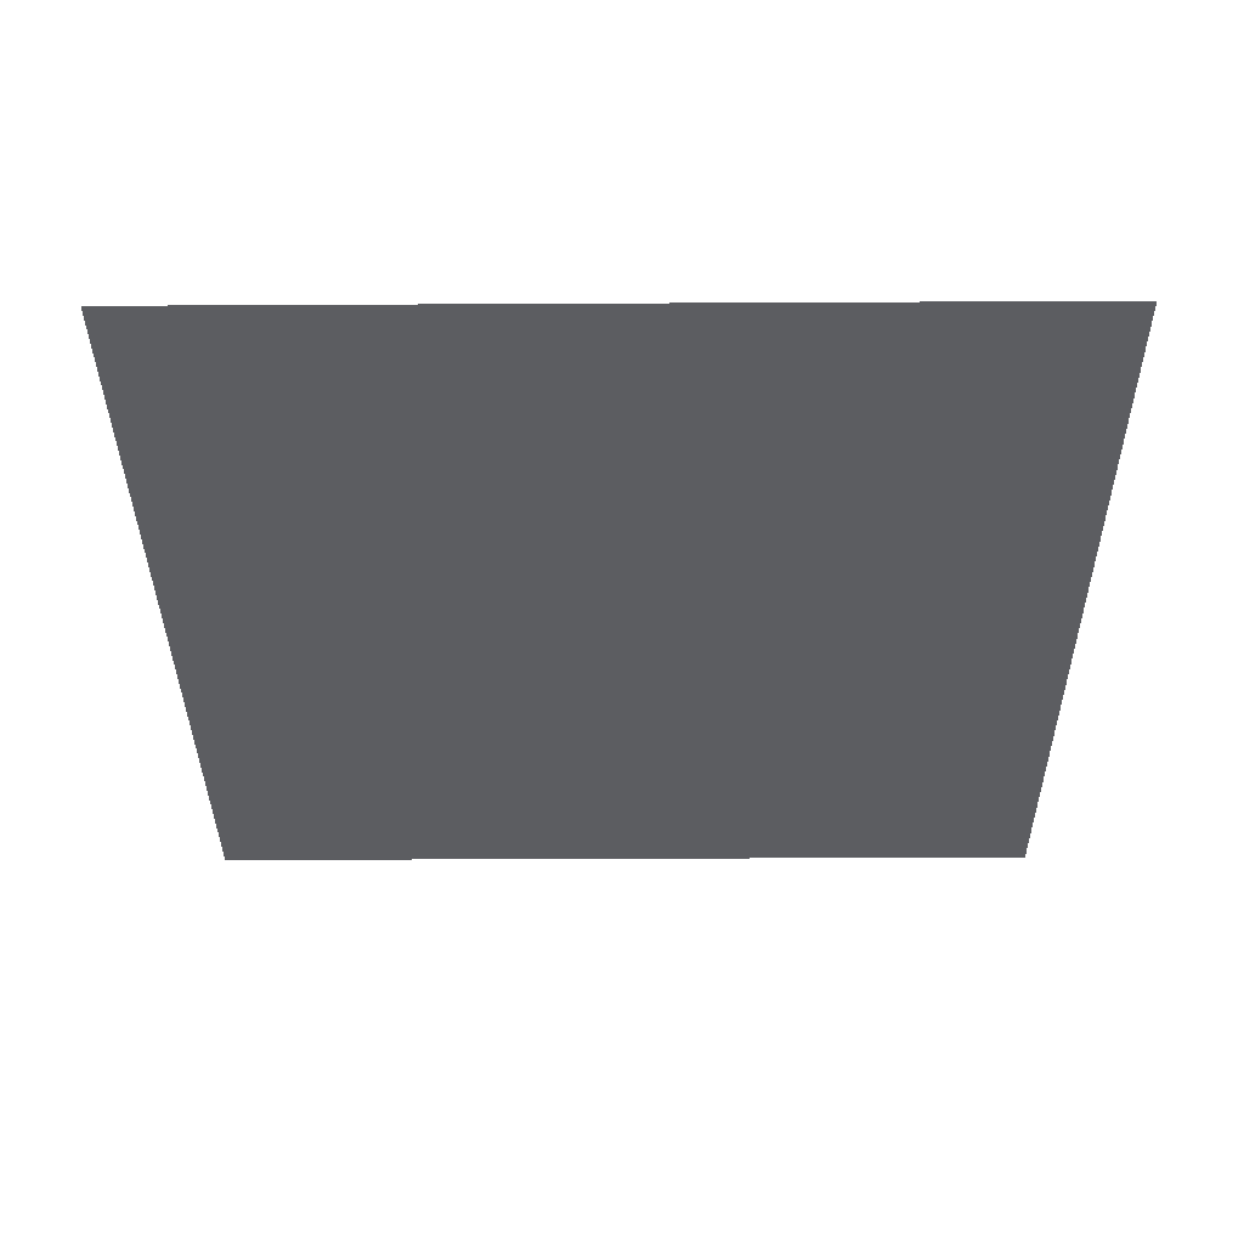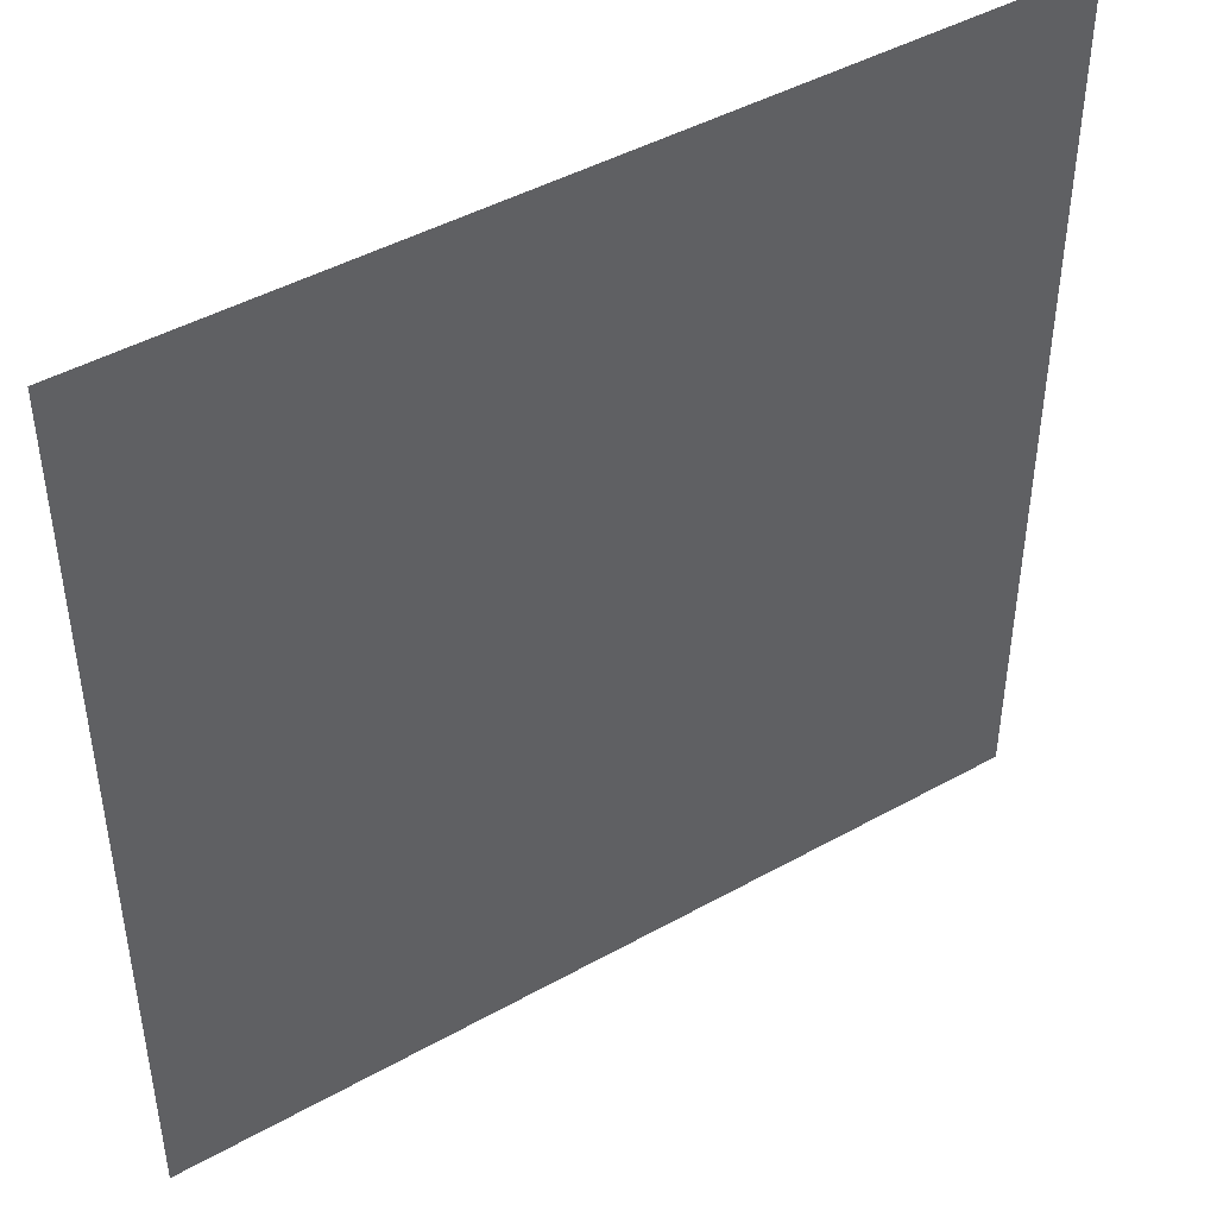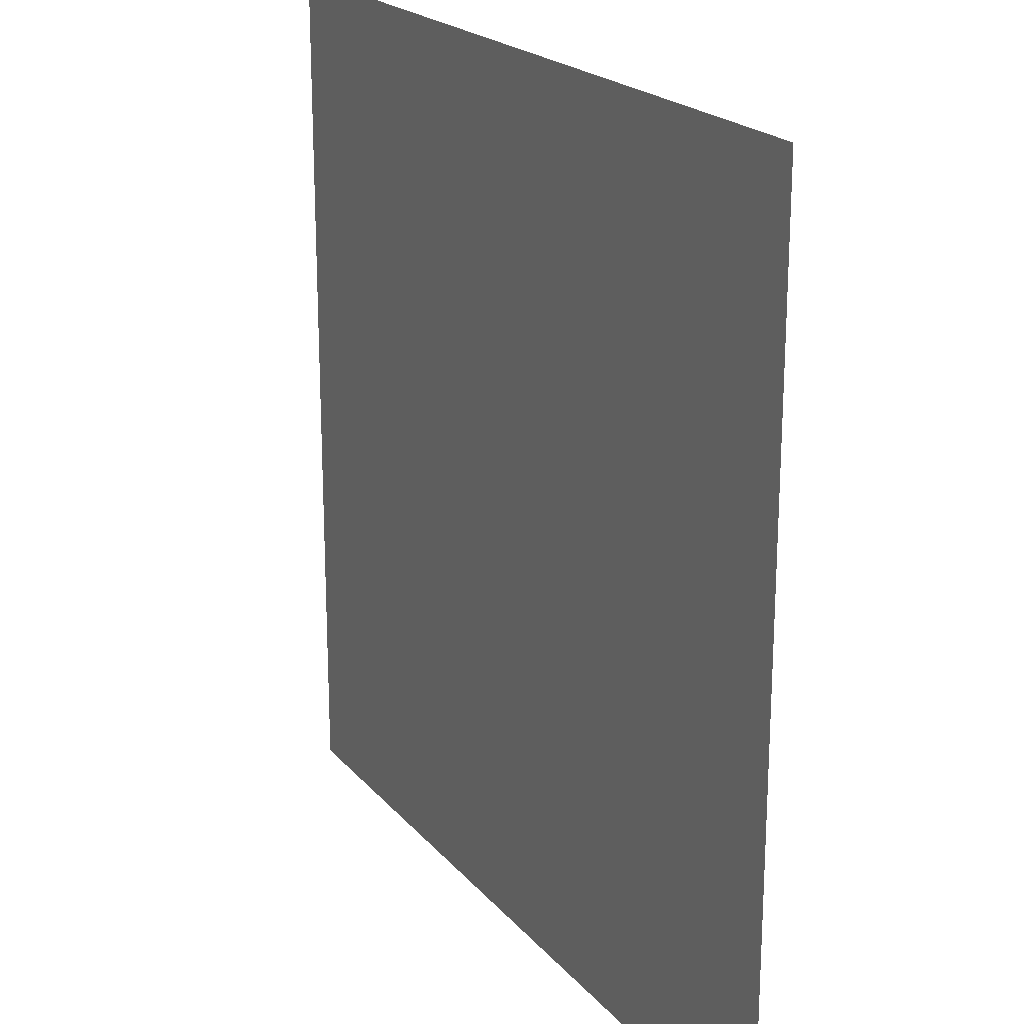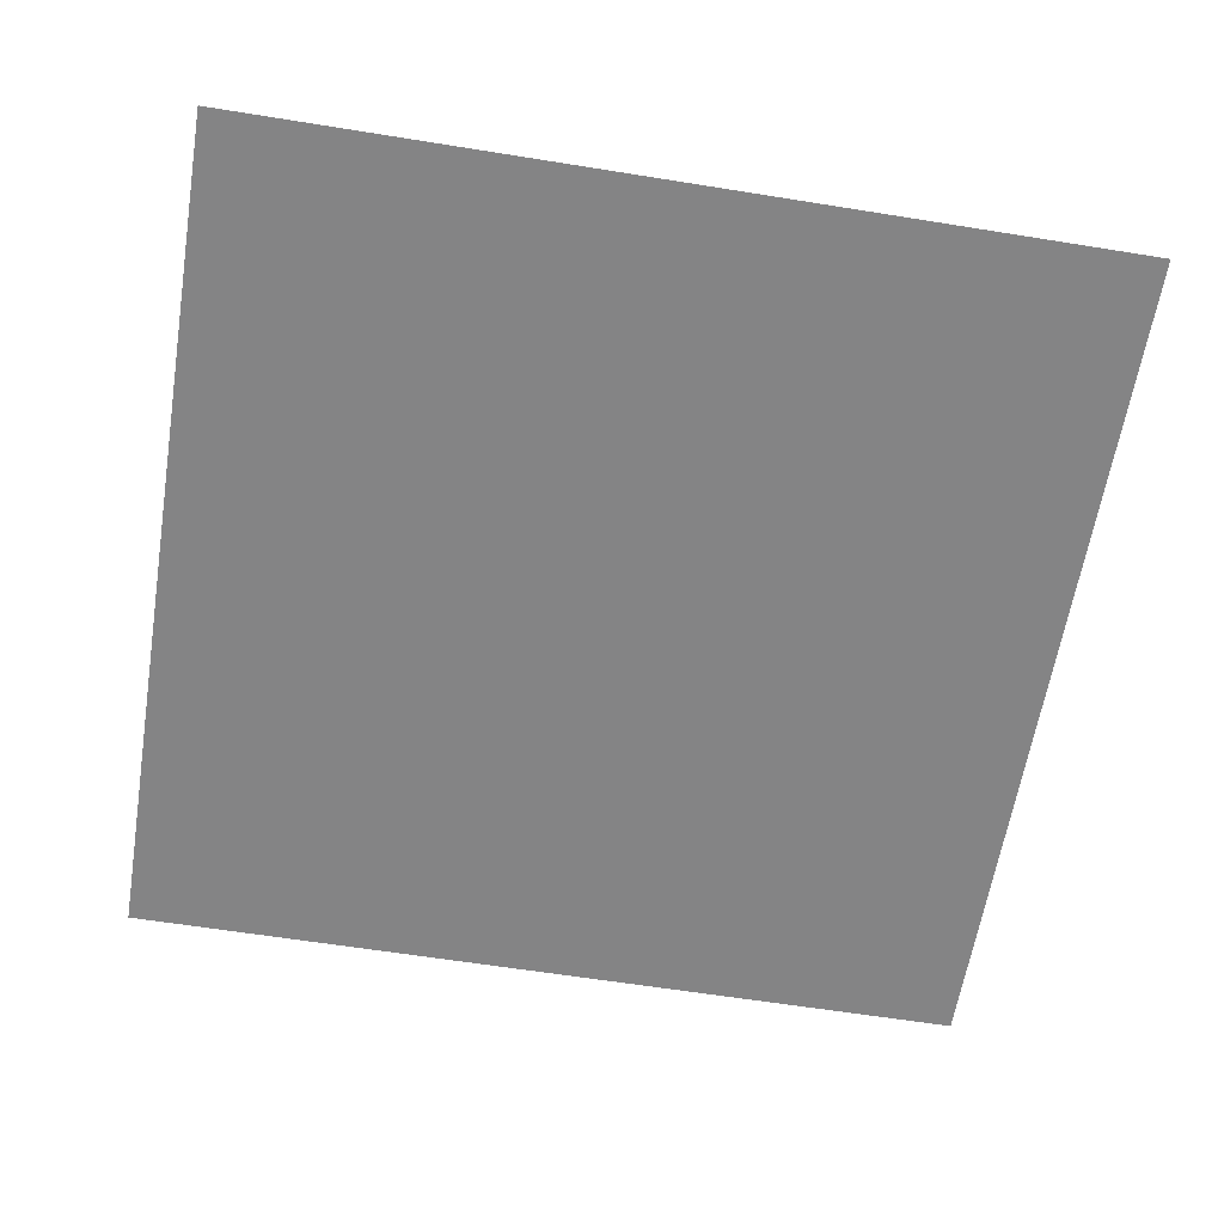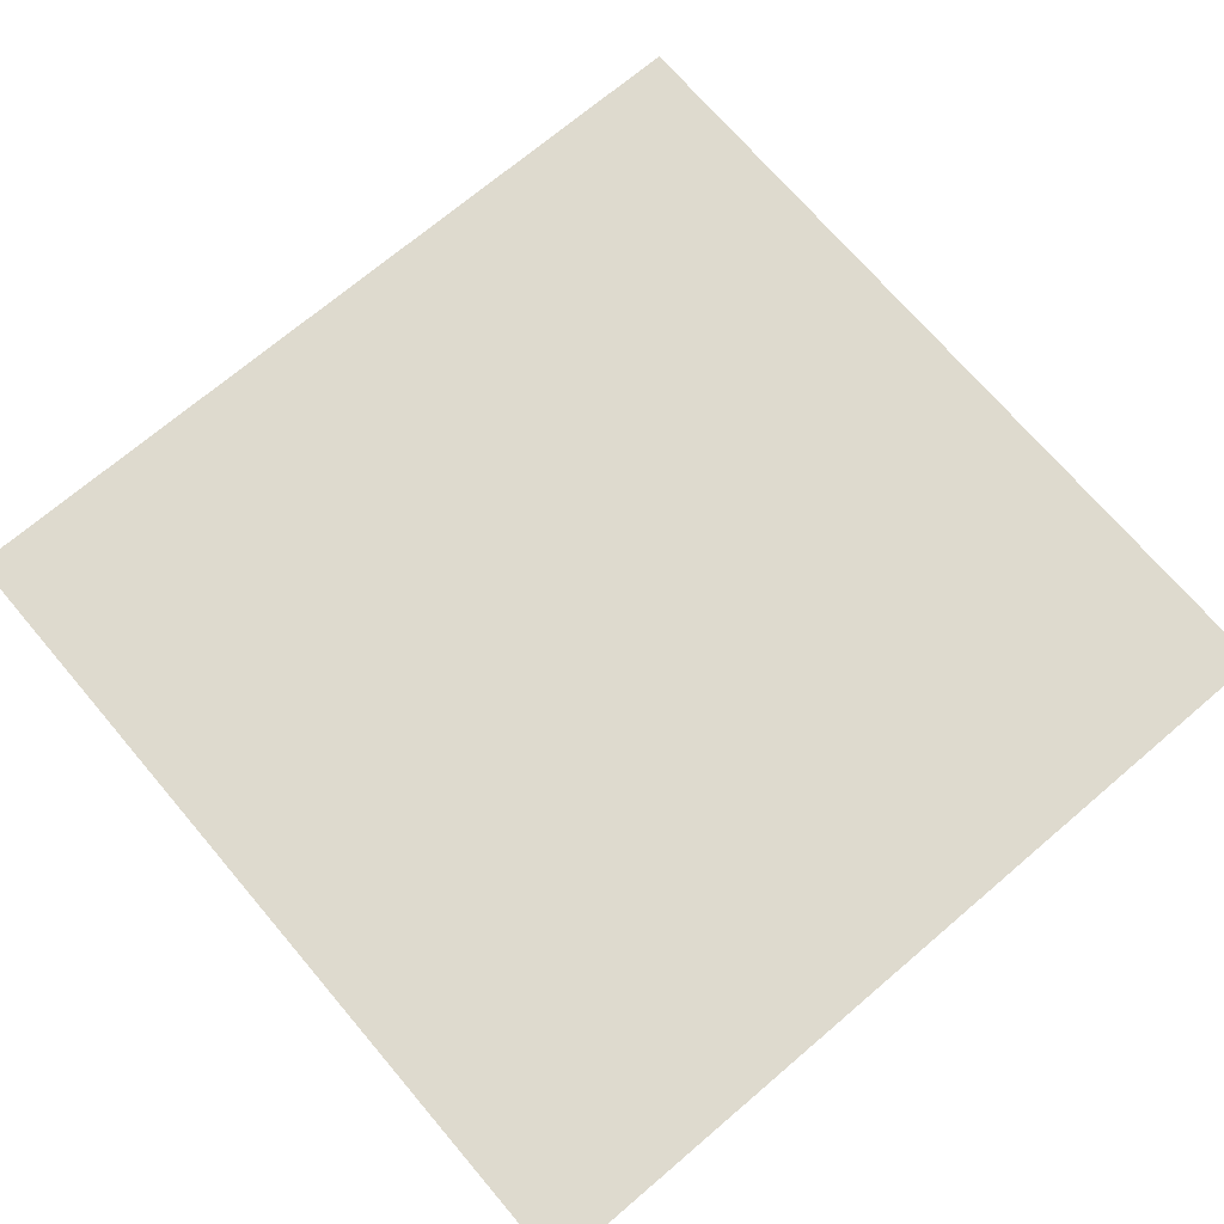
<metadata>
{"format":"obj","ext":"obj","renderer":"f3d","projection":"perspective","resolution":1024,"background":"white","views":[{"elev":-36.3,"azim":90.4,"up":"+Z"},{"elev":45.1,"azim":147.1,"up":"+Y"},{"elev":20.8,"azim":61.7,"up":"+Y"},{"elev":-61.5,"azim":80.7,"up":"+Z"},{"elev":71.1,"azim":-130.4,"up":"+Z"}]}
</metadata>
<code>
v -3 -6 0
v -5 -6 0
v -5 -4 0
v -3 -4 0
g level_1_mesh_0005
f 1 2 3 4

</code>
